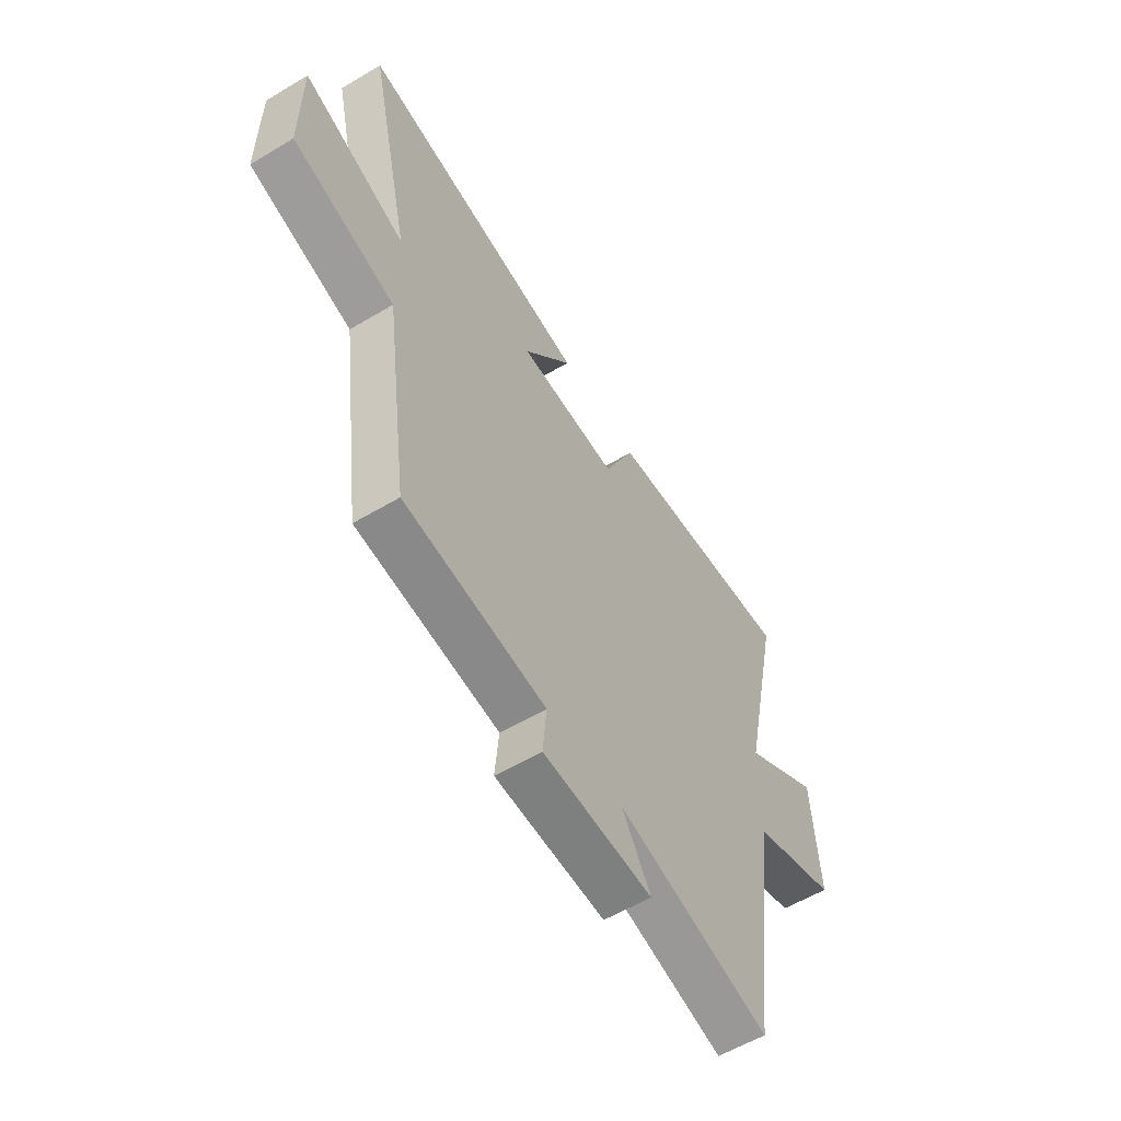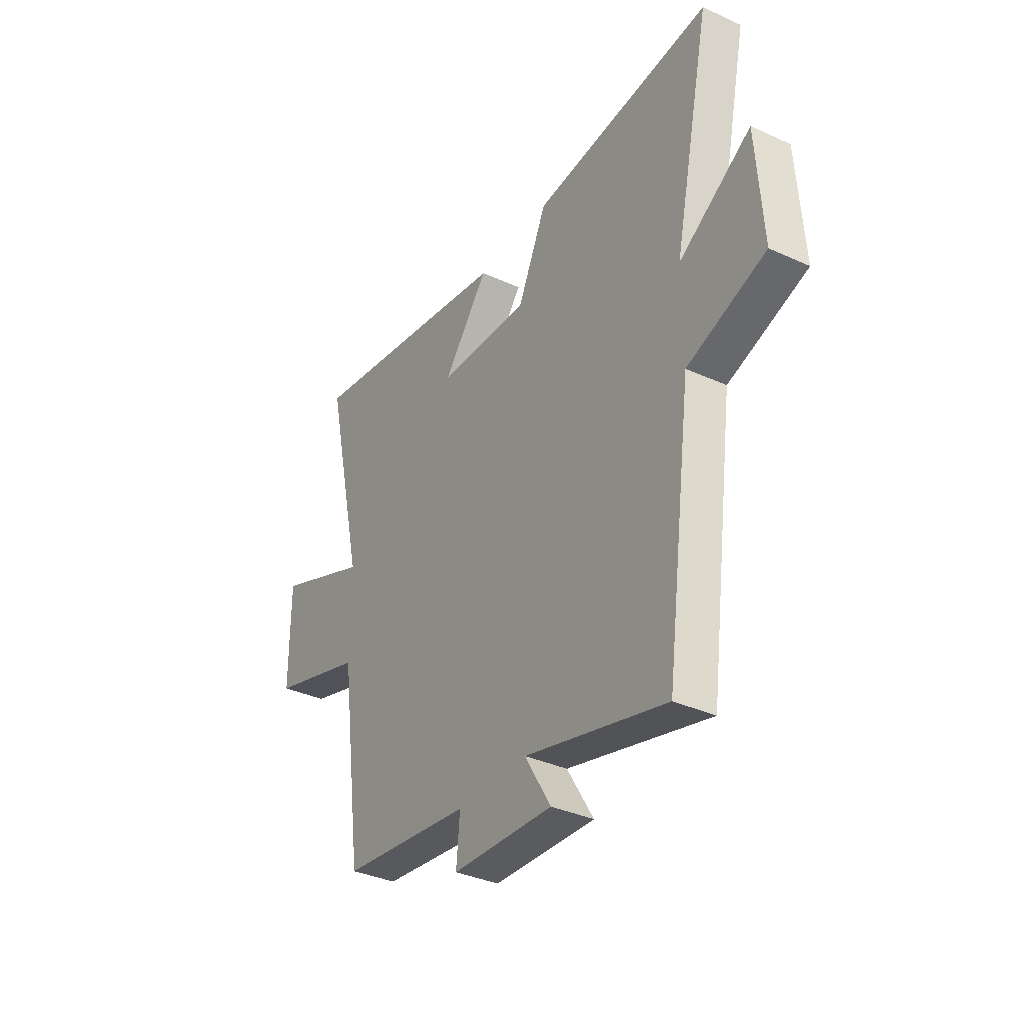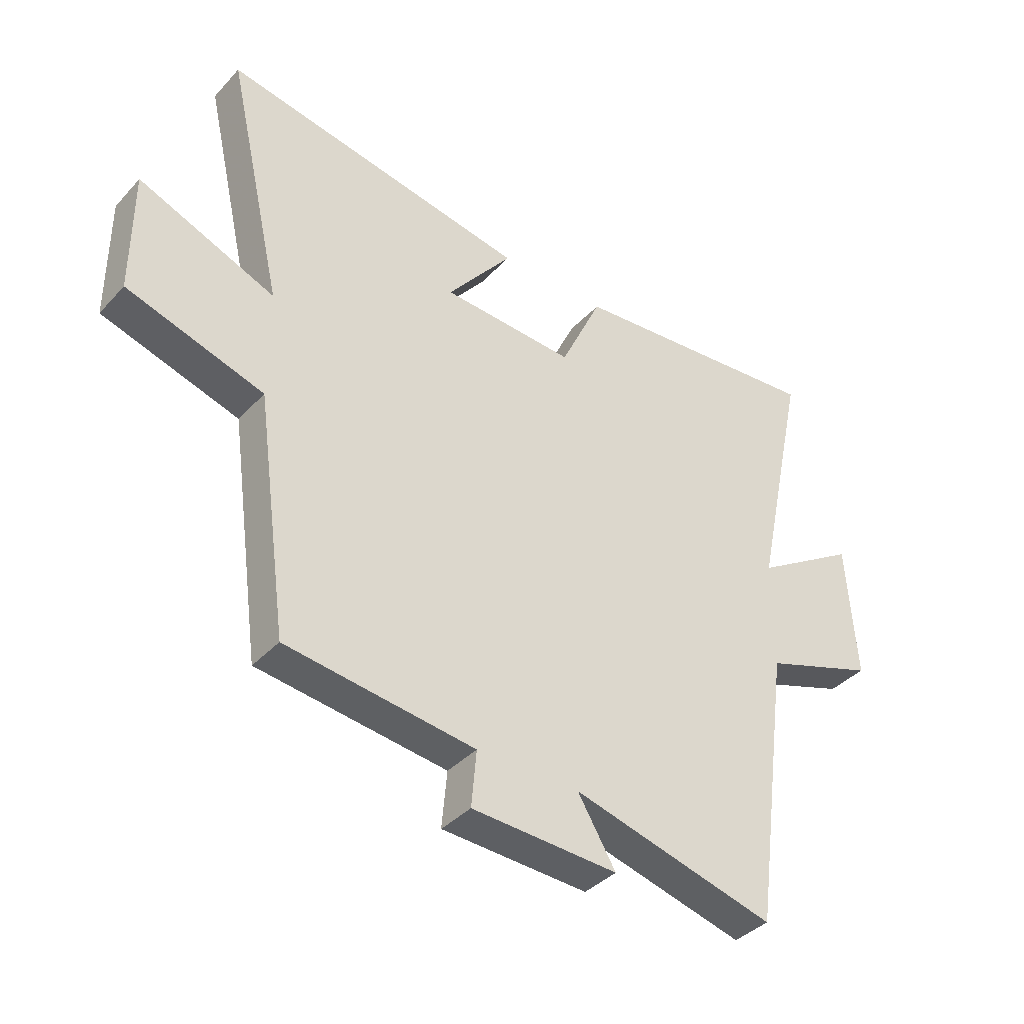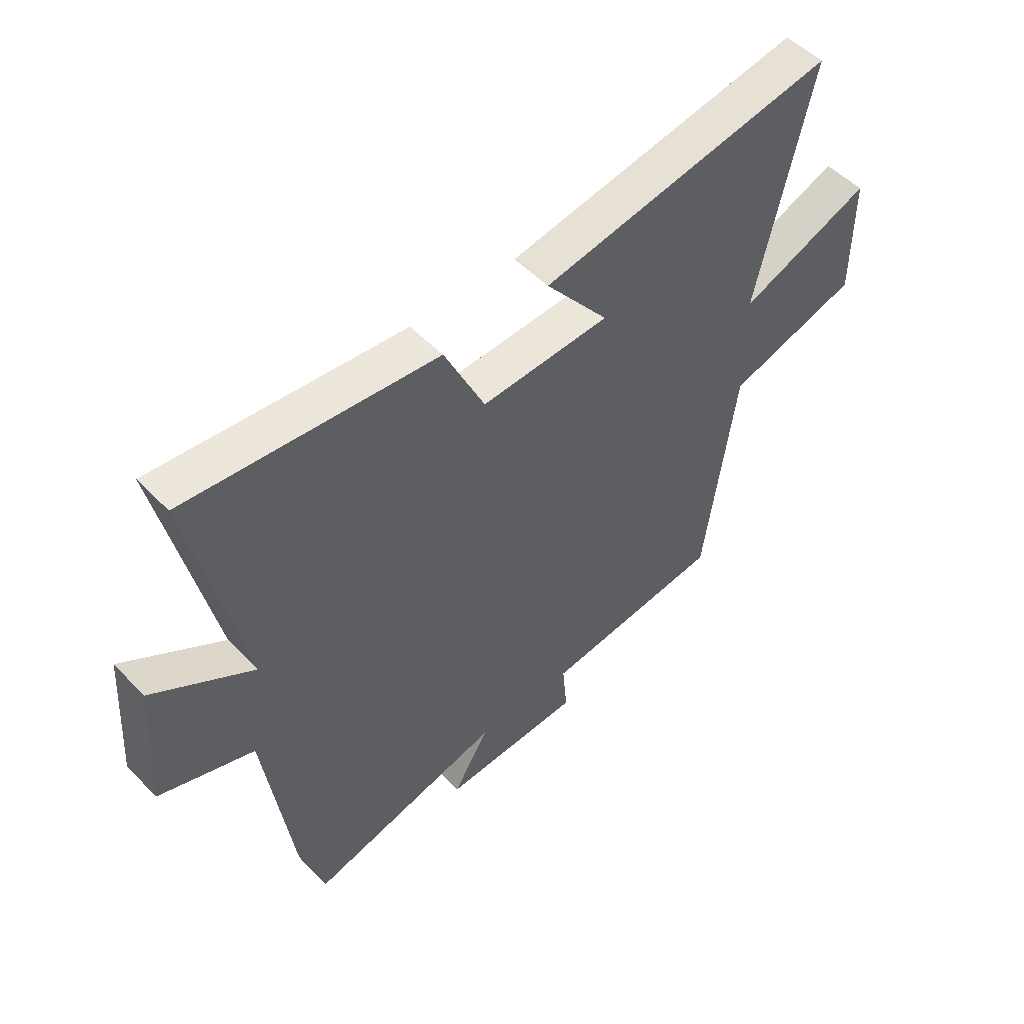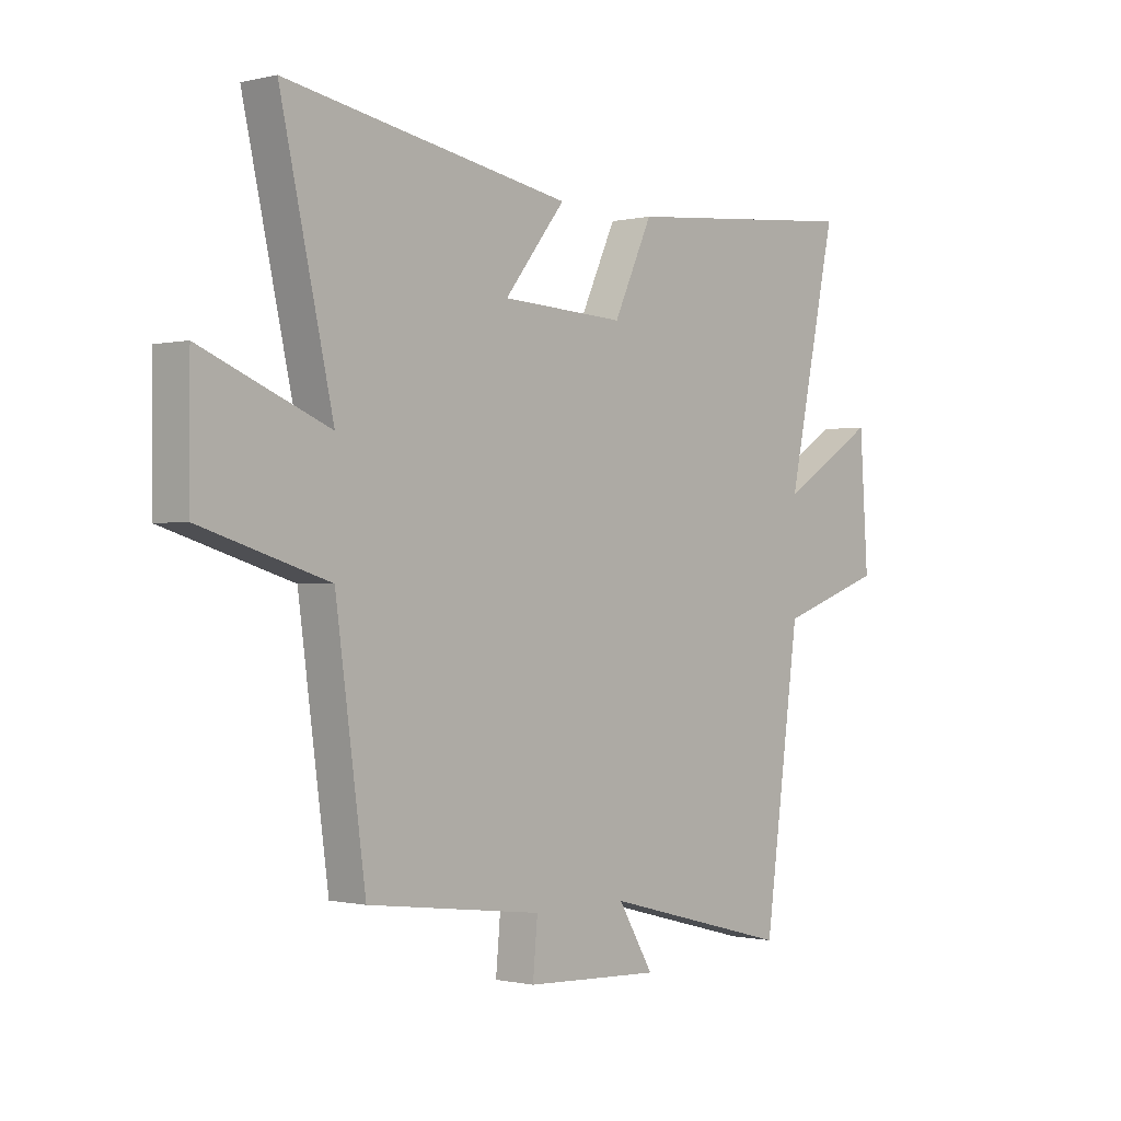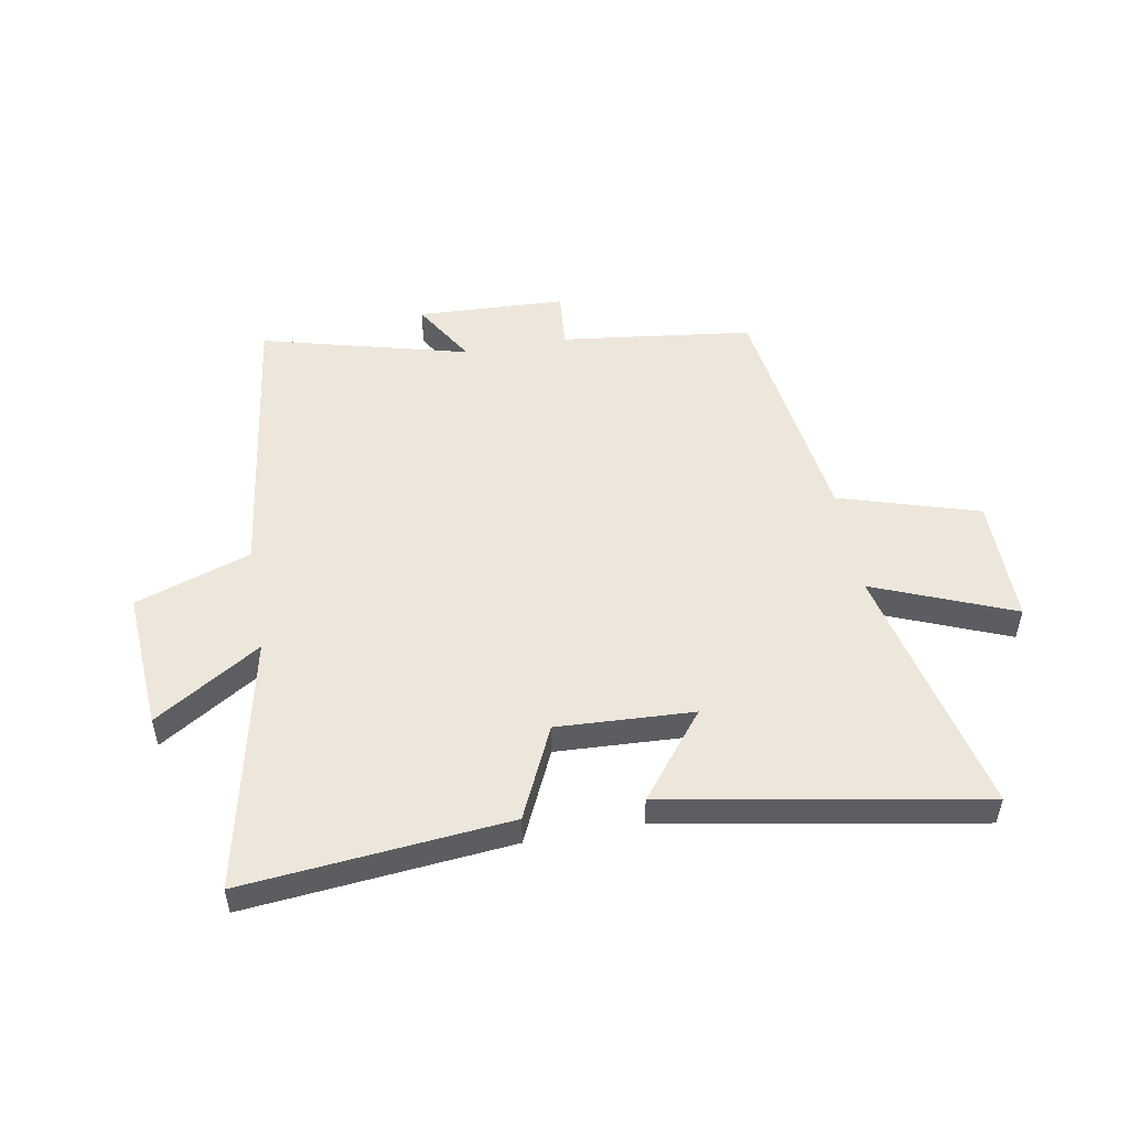
<metadata>
{"format":"obj","ext":"obj","renderer":"f3d","projection":"perspective","resolution":1024,"background":"white","views":[{"elev":-57.5,"azim":121.8,"up":"+Z"},{"elev":-35.5,"azim":-121.2,"up":"+Z"},{"elev":-38.5,"azim":142.6,"up":"+Z"},{"elev":51.3,"azim":-42.1,"up":"+Z"},{"elev":-0.7,"azim":131.2,"up":"+Z"},{"elev":51.3,"azim":-10.2,"up":"+Y"}]}
</metadata>
<code>
v 0.443 0.07 -0.458
v 0.11 0.07 -0.5
v 0.119 0.07 -0.599
v -0.139 0.07 -0.611
v -0.072 0.07 -0.5
v -0.432 0.07 -0.594
v -0.5 0.07 -0.095
v -0.7 0.07 -0.026
v -0.684 0.07 0.216
v -0.5 0.07 0.101
v -0.595 0.07 0.543
v -0.137 0.07 0.5
v -0.063 0.07 0.341
v 0.173 0.07 0.353
v 0.057 0.07 0.5
v 0.6 0.07 0.596
v 0.5 0.07 0.154
v 0.742 0.07 0.252
v 0.742 0.07 0.032
v 0.5 0.07 -0.042
v 0.443 0 -0.458
v 0.11 0 -0.5
v 0.119 0 -0.599
v -0.139 0 -0.611
v -0.072 0 -0.5
v -0.432 0 -0.594
v -0.5 0 -0.095
v -0.7 0 -0.026
v -0.684 0 0.216
v -0.5 0 0.101
v -0.595 0 0.543
v -0.137 0 0.5
v -0.063 0 0.341
v 0.173 0 0.353
v 0.057 0 0.5
v 0.6 0 0.596
v 0.5 0 0.154
v 0.742 0 0.252
v 0.742 0 0.032
v 0.5 0 -0.042
f 17 18 19 20
f 17 20 1 2
f 14 15 16 17
f 13 14 17 2
f 13 2 3
f 12 13 3
f 11 12 3
f 10 11 3
f 7 8 9 10
f 5 6 7 10
f 5 10 3
f 3 4 5
f 40 39 38 37
f 22 21 40 37
f 37 36 35 34
f 22 37 34 33
f 23 22 33
f 23 33 32
f 23 32 31
f 23 31 30
f 30 29 28 27
f 30 27 26 25
f 23 30 25
f 25 24 23
f 1 21 22 2
f 2 22 23 3
f 3 23 24 4
f 4 24 25 5
f 5 25 26 6
f 6 26 27 7
f 7 27 28 8
f 8 28 29 9
f 9 29 30 10
f 10 30 31 11
f 11 31 32 12
f 12 32 33 13
f 13 33 34 14
f 14 34 35 15
f 15 35 36 16
f 16 36 37 17
f 17 37 38 18
f 18 38 39 19
f 19 39 40 20
f 20 40 21 1

</code>
